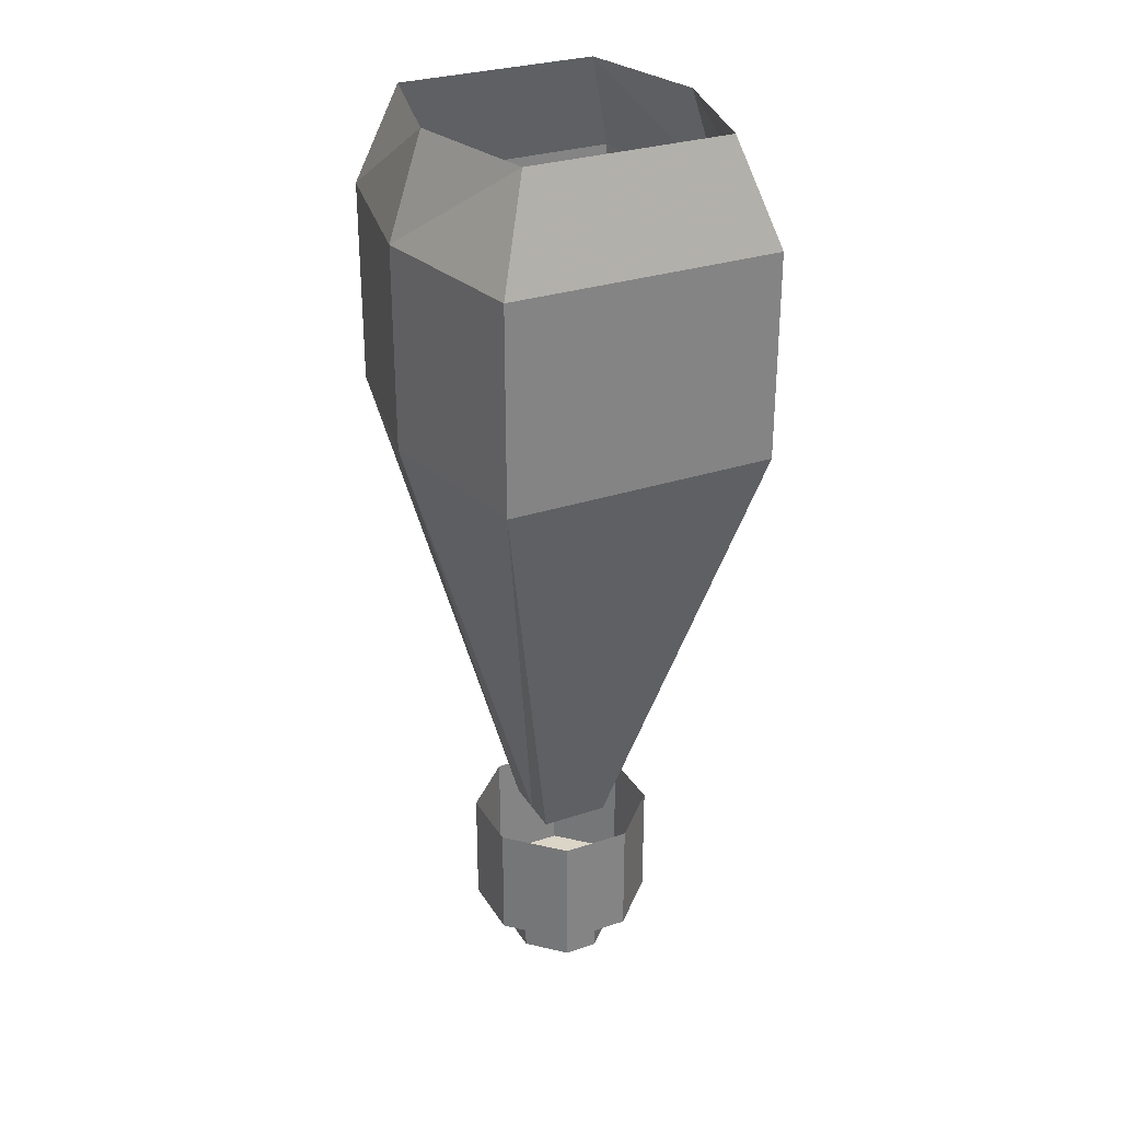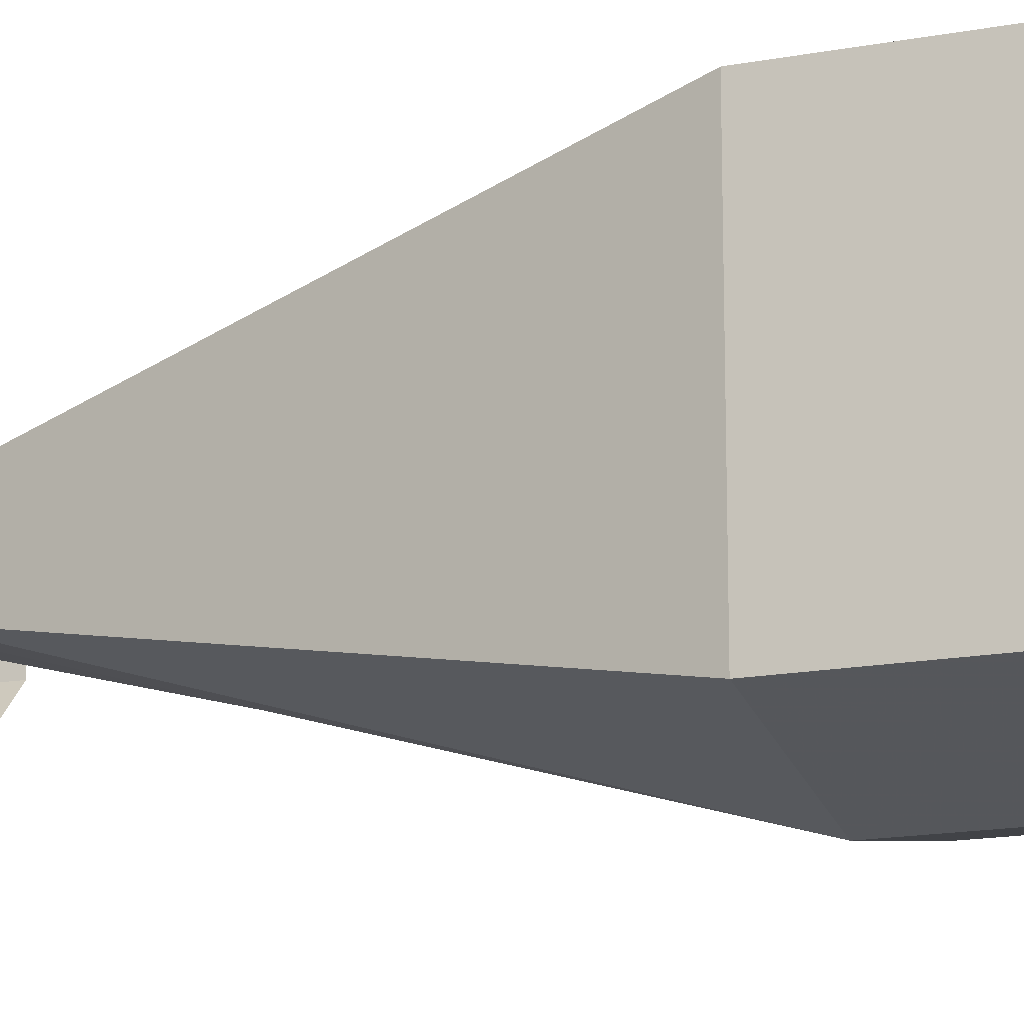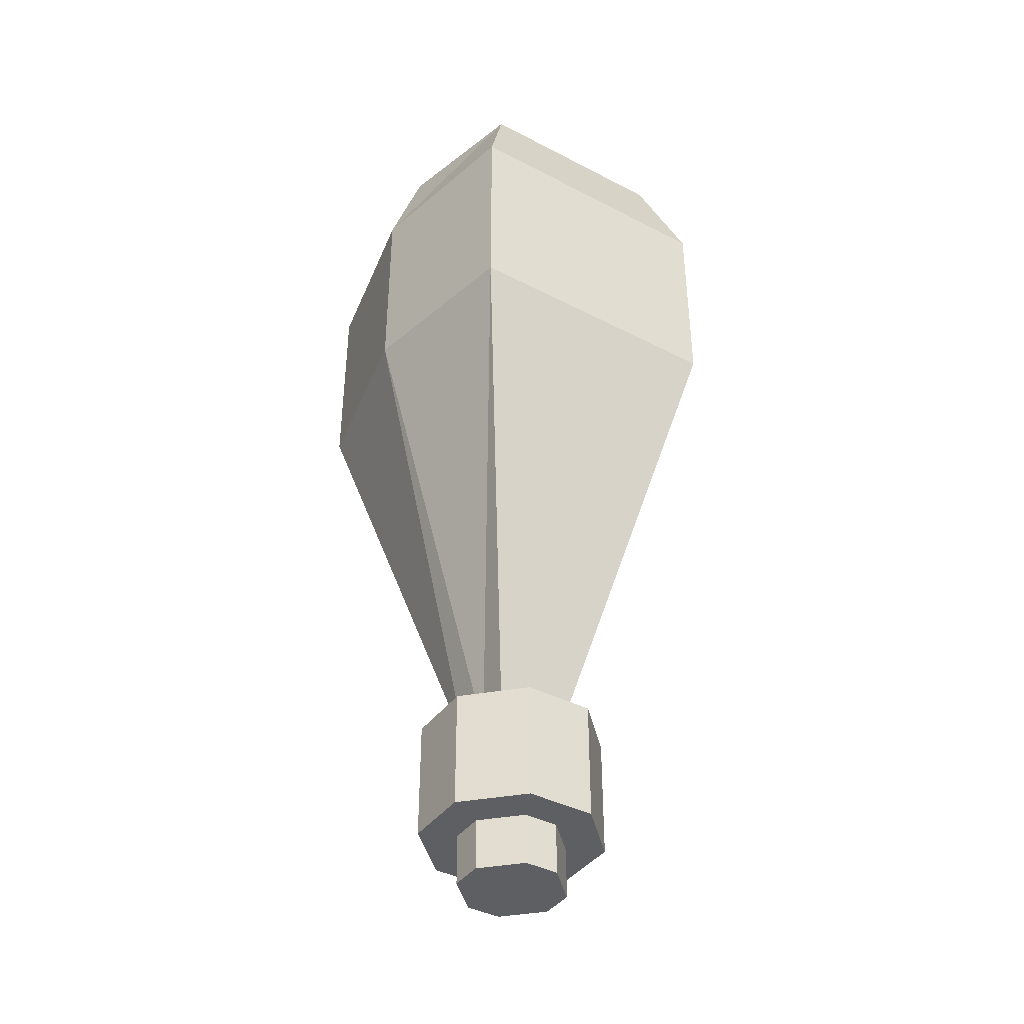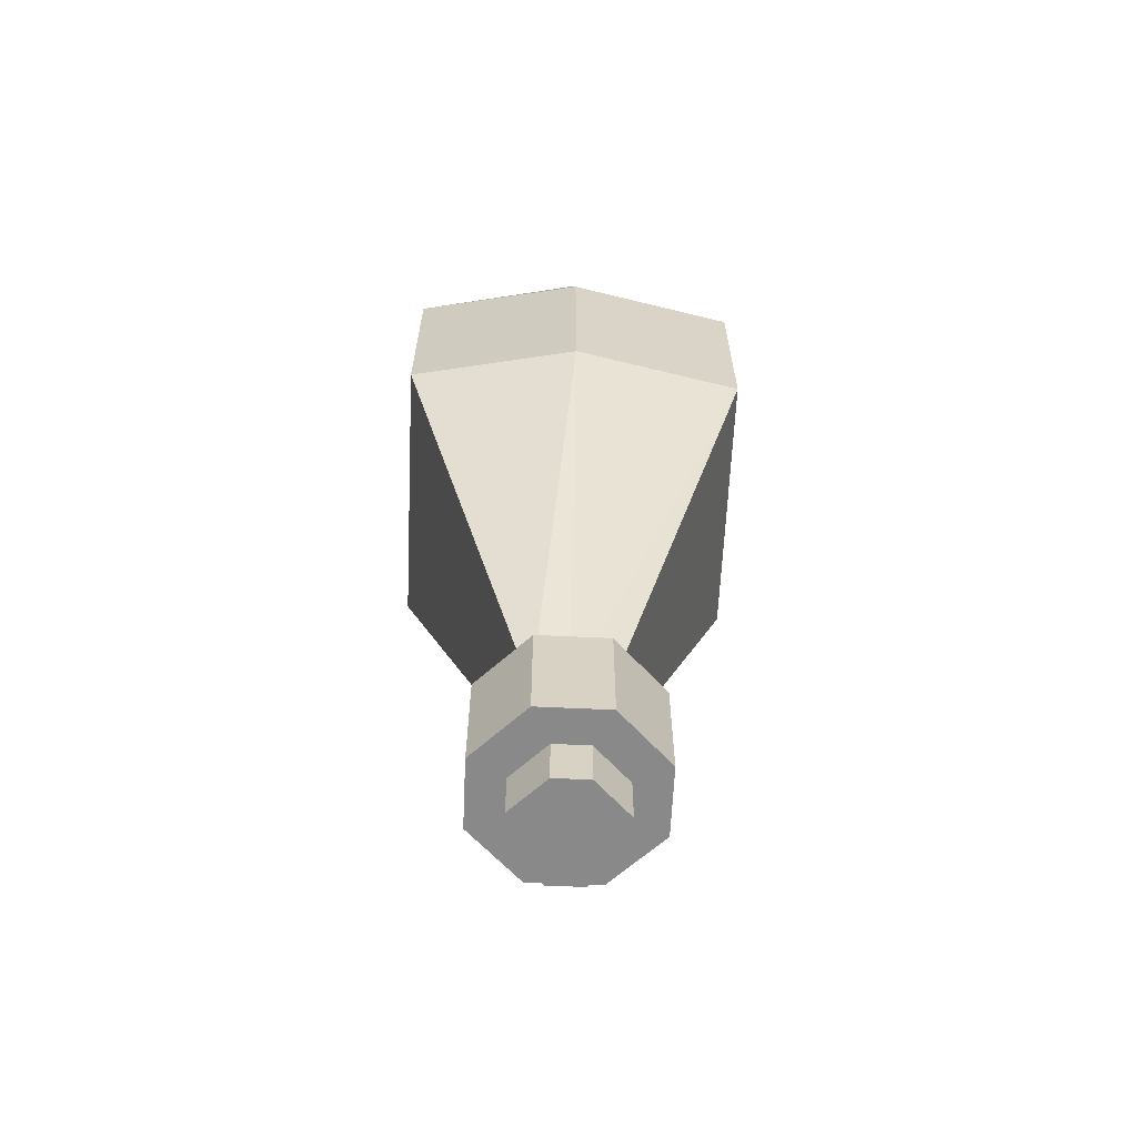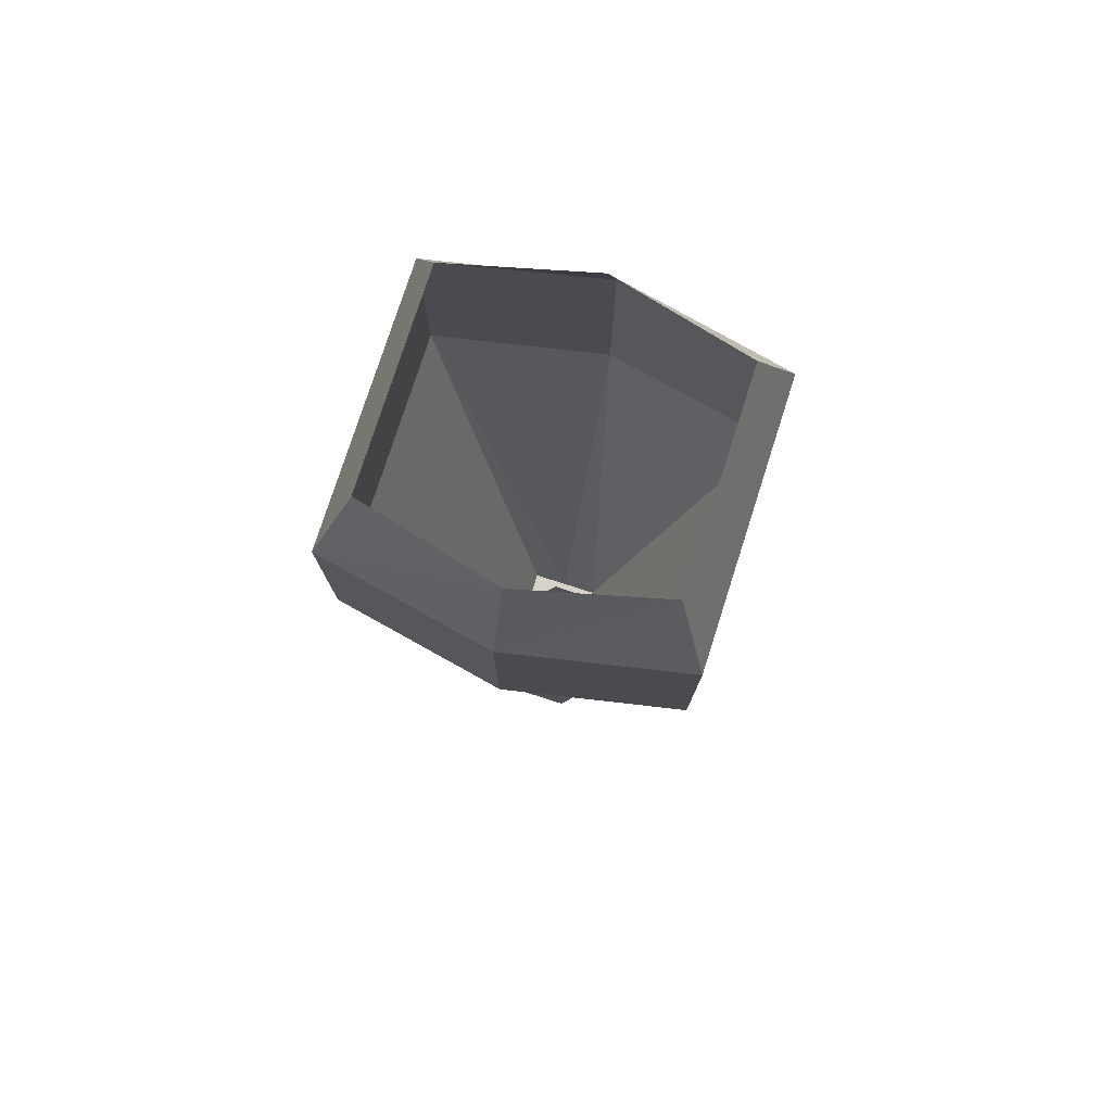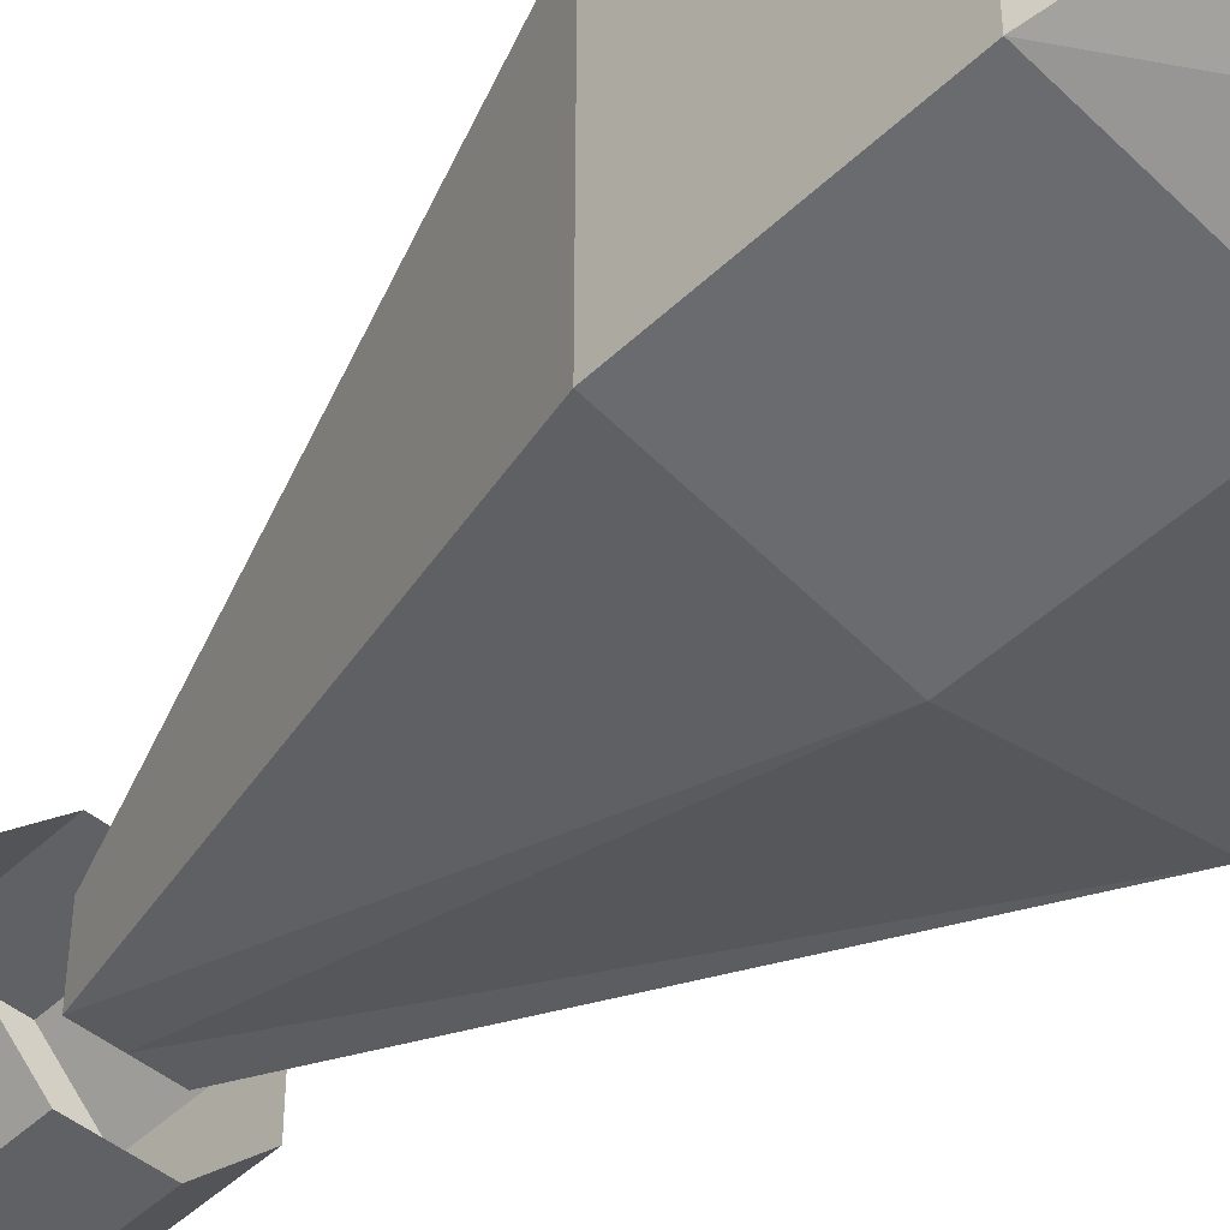
<metadata>
{"format":"obj","ext":"obj","renderer":"f3d","projection":"perspective","resolution":1024,"background":"white","views":[{"elev":29.5,"azim":-116.2,"up":"+Y"},{"elev":-16.5,"azim":111.0,"up":"+Z"},{"elev":-40.2,"azim":-122.6,"up":"+Y"},{"elev":-63.3,"azim":177.3,"up":"+Y"},{"elev":77.5,"azim":17.8,"up":"+Y"},{"elev":-46.8,"azim":137.0,"up":"+Z"}]}
</metadata>
<code>
v -0.02344 -0.4062 0.007812
v -0.02344 -0.4062 -0.007812
v -0.02344 -0.4297 -0.007812
v -0.02344 -0.4297 0.007812
v -0.007812 -0.4062 0.02344
v -0.01562 -0.4062 0.03906
v -0.03906 -0.4062 0.01562
v -0.03906 -0.4062 -0.01562
v -0.007812 -0.4062 -0.02344
v -0.007812 -0.4297 -0.02344
v 0.007812 -0.4297 -0.02344
v 0.02344 -0.4297 -0.007812
v 0.02344 -0.4297 0.007812
v 0.007812 -0.4297 0.02344
v -0.007812 -0.4297 0.02344
v 0.007812 -0.4062 0.02344
v 0.01562 -0.4062 0.03906
v 0.01562 -0.3516 0.03906
v -0.01562 -0.3516 0.03906
v -0.03906 -0.3516 0.01562
v -0.03906 -0.3516 -0.01562
v -0.01562 -0.4062 -0.03906
v 0.01562 -0.4062 -0.03906
v 0.007812 -0.4062 -0.02344
v 0.02344 -0.4062 -0.007812
v 0.02344 -0.4062 0.007812
v 0.03906 -0.4062 -0.01562
v 0.03906 -0.4062 0.01562
v -0.01562 -0.3516 -0.03906
v 0.01562 -0.3516 -0.03906
v 0.03906 -0.3516 -0.01562
v 0.03906 -0.3516 0.01562
v -0.0625 0 0.04688
v -0.0625 0 -0.04688
v -0.07812 -0.04688 -0.0625
v -0.07812 -0.04688 0.0625
v 0 0 0.0625
v 0 -0.04688 0.07812
v 0.0625 0 0.04688
v 0.07812 -0.04688 0.0625
v 0.0625 0 -0.04688
v 0.07812 -0.04688 -0.0625
v 0 0 -0.0625
v 0 -0.04688 -0.07812
v 0 -0.1406 -0.07812
v -0.07812 -0.1406 -0.0625
v -0.07812 -0.1406 0.0625
v 0 -0.1406 0.07812
v 0.07812 -0.1406 0.0625
v 0.07812 -0.1406 -0.0625
v 0.01562 -0.3516 -0.01562
v 0 -0.3516 -0.01562
v -0.01562 -0.3516 -0.01562
v -0.01562 -0.3516 0.01562
v 0 -0.3516 0.01562
v 0.01562 -0.3516 0.01562
f 1 2 3
f 1 3 4
f 1 4 5
f 2 9 10
f 2 10 3
f 3 10 4
f 4 10 11
f 4 11 12
f 4 12 13
f 4 13 14
f 4 14 15
f 4 15 5
f 5 15 16
f 9 24 11
f 9 11 10
f 24 25 12
f 24 12 11
f 25 26 13
f 25 13 12
f 26 16 14
f 26 14 13
f 16 15 14
f 1 5 6
f 1 6 7
f 1 7 8
f 1 8 2
f 2 8 9
f 5 16 6
f 6 16 17
f 6 17 18
f 6 18 19
f 6 19 7
f 7 19 20
f 7 20 8
f 8 20 21
f 8 21 22
f 8 22 9
f 9 22 23
f 9 23 24
f 24 23 27
f 24 27 25
f 25 27 28
f 25 28 26
f 26 28 17
f 26 17 16
f 21 29 22
f 22 29 23
f 23 29 30
f 23 30 27
f 27 30 31
f 27 31 28
f 28 31 32
f 28 32 17
f 17 32 18
f 33 34 35
f 33 35 36
f 33 36 37
f 37 36 38
f 37 38 39
f 39 38 40
f 39 40 41
f 41 40 42
f 41 42 43
f 43 42 44
f 43 44 34
f 34 44 35
f 35 46 36
f 36 46 47
f 40 49 42
f 42 49 50
f 45 50 51
f 45 51 52
f 45 52 46
f 46 52 53
f 46 53 47
f 47 53 54
f 47 54 48
f 48 54 55
f 48 55 49
f 49 55 56
f 49 56 50
f 50 56 51
f 35 44 45
f 35 45 46
f 36 47 38
f 38 47 48
f 38 48 40
f 40 48 49
f 42 50 44
f 44 50 45

</code>
